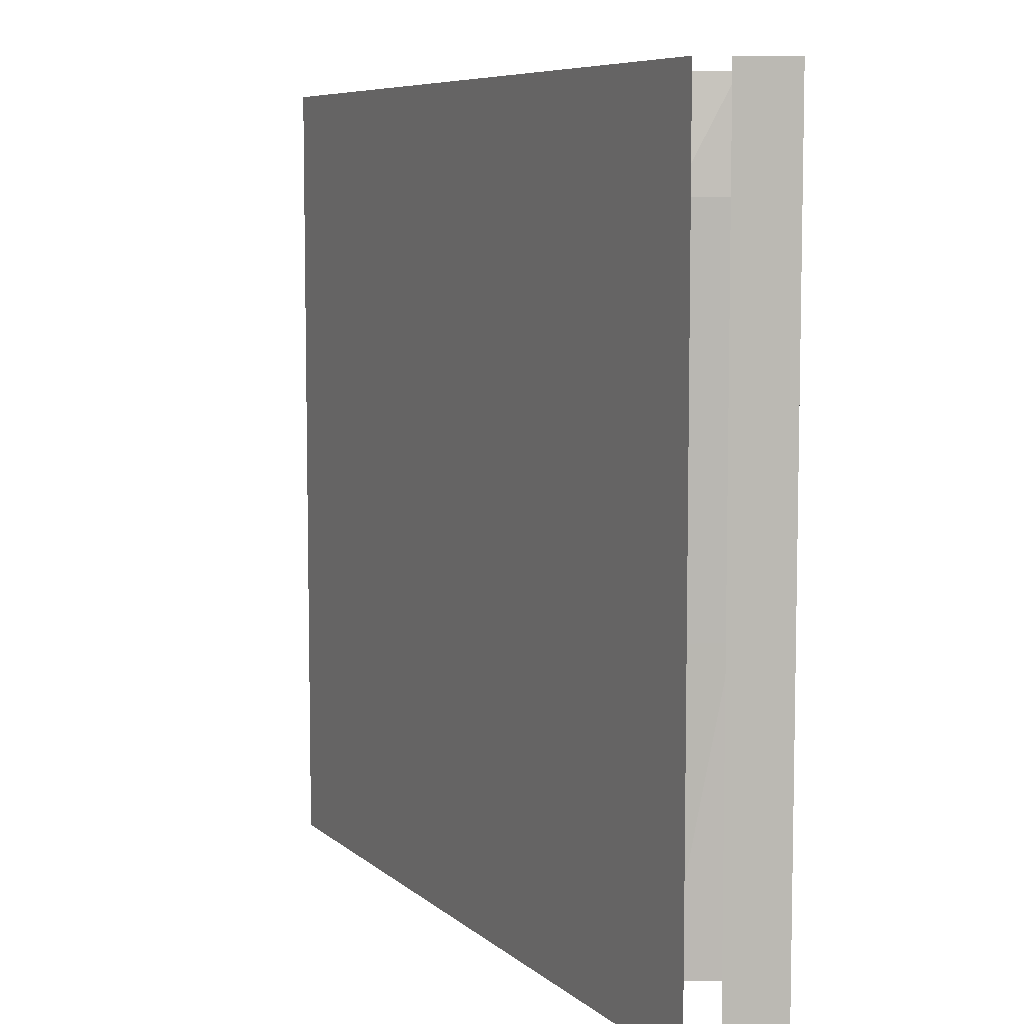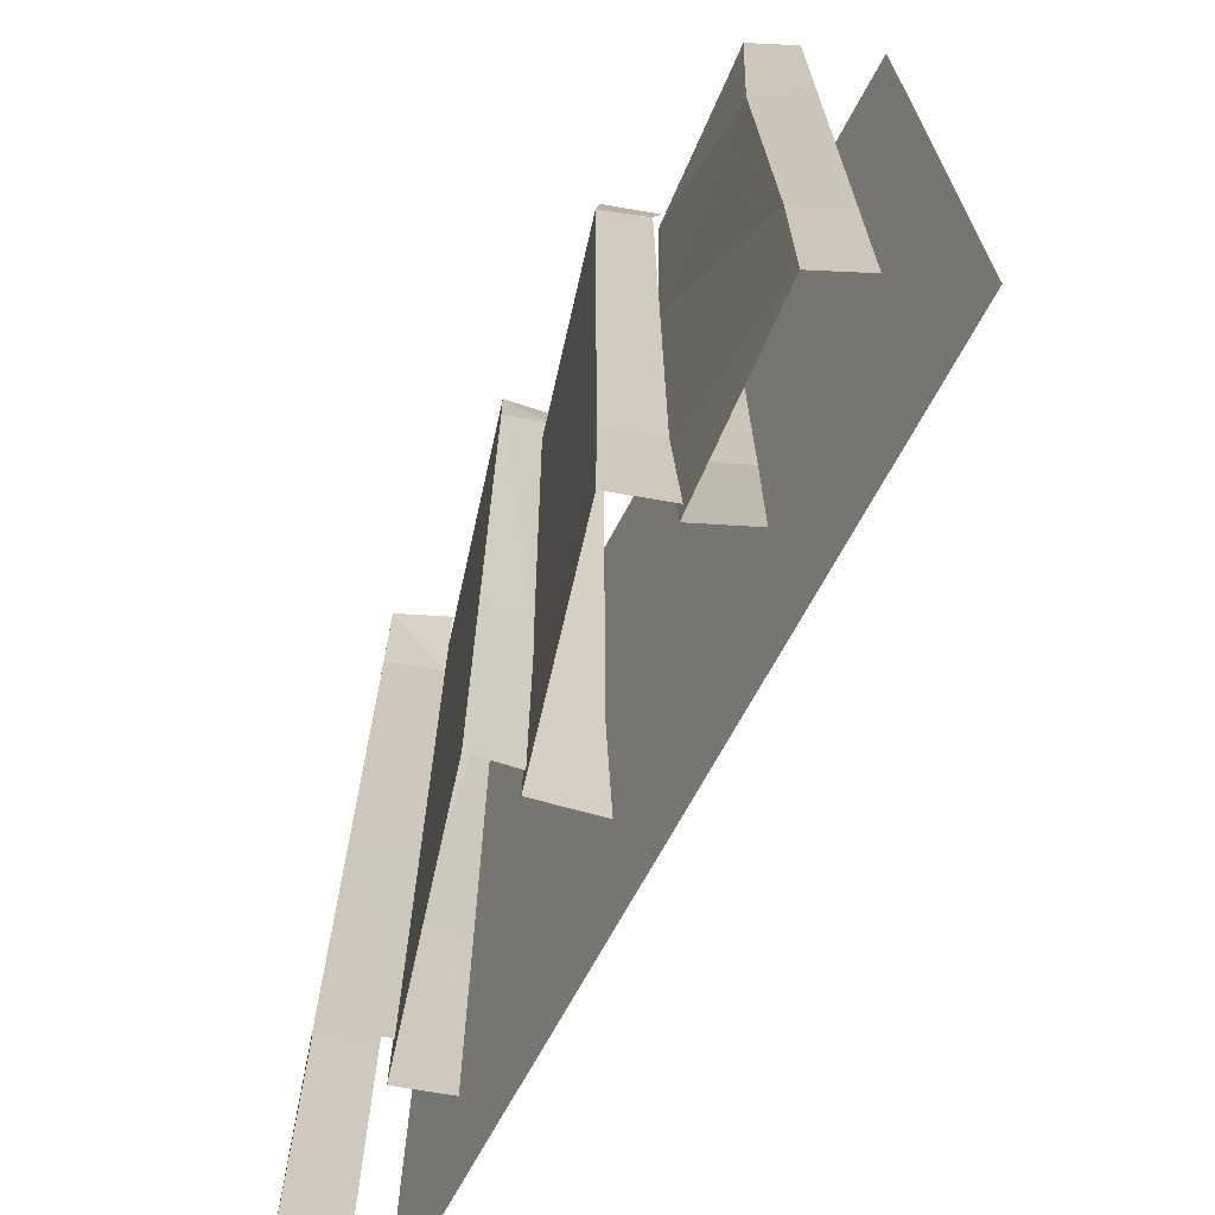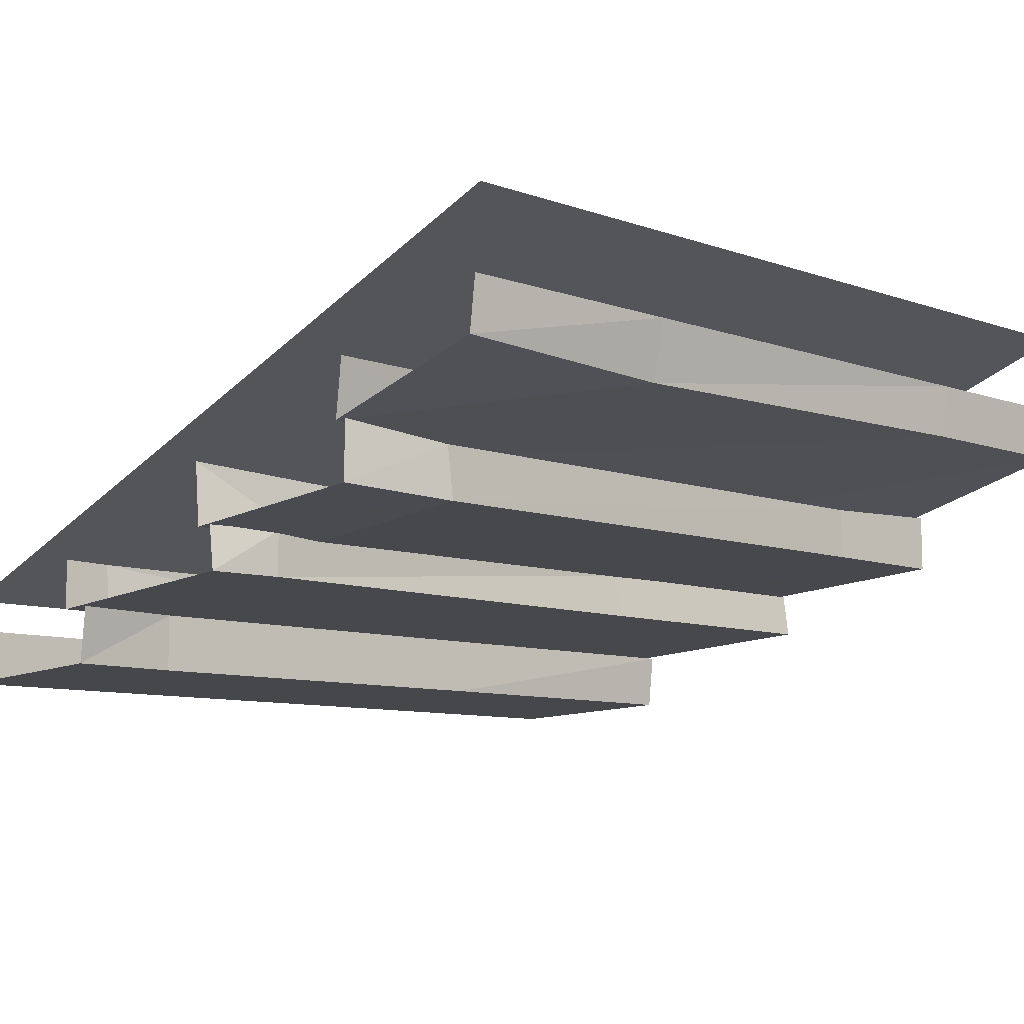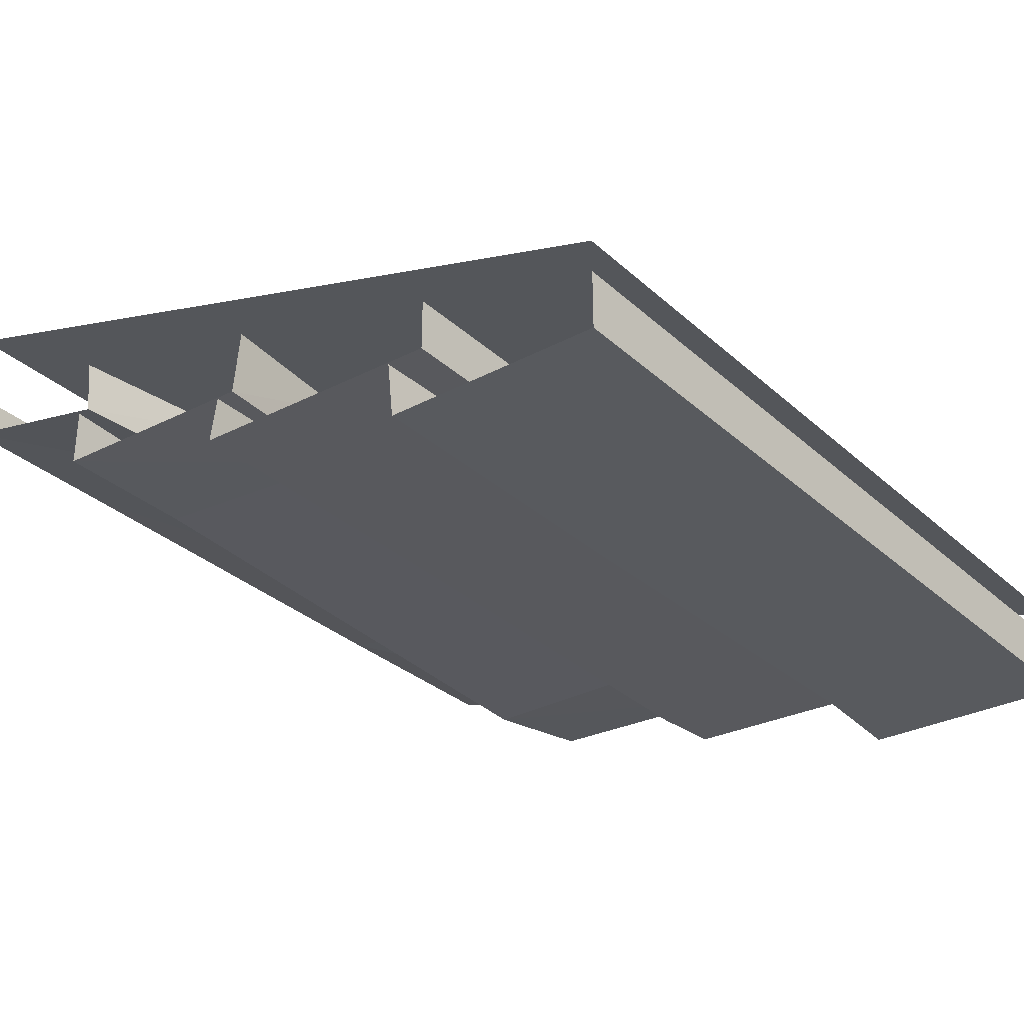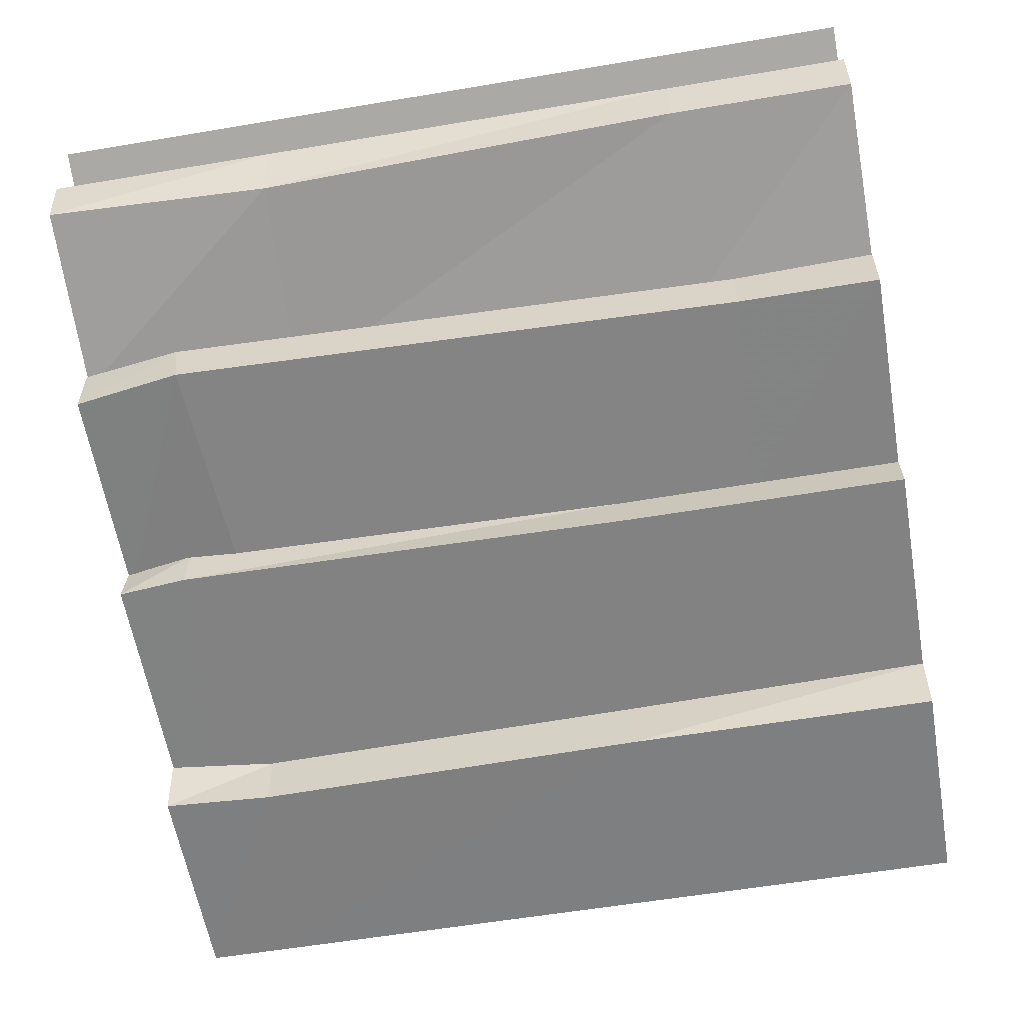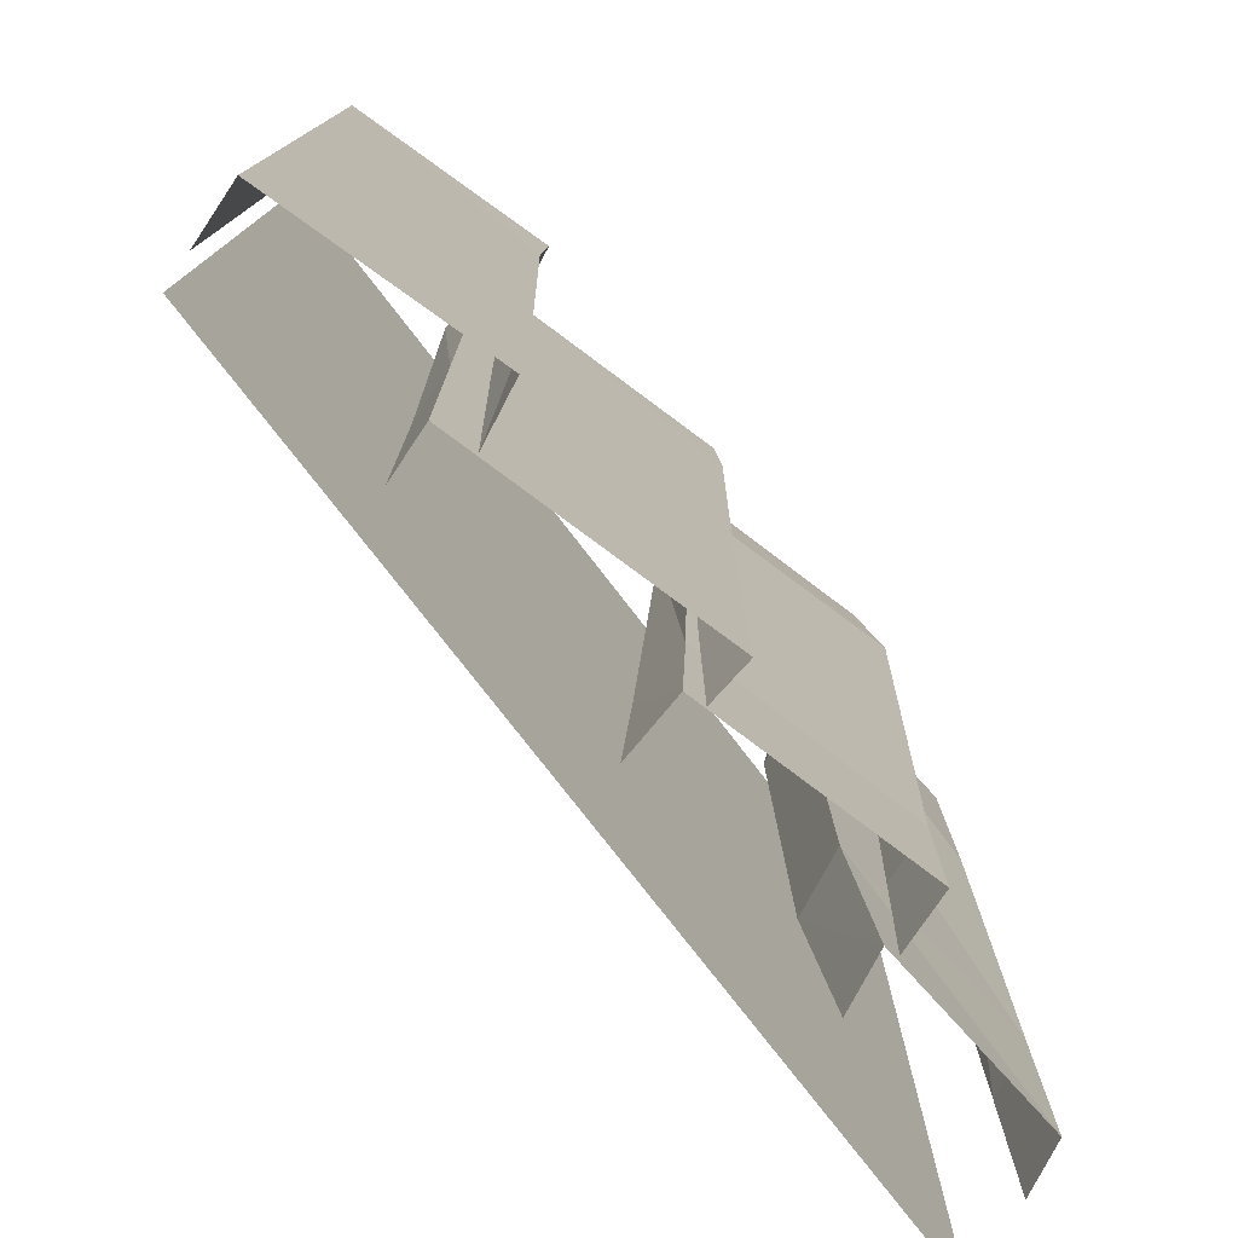
<metadata>
{"format":"obj","ext":"obj","renderer":"f3d","projection":"perspective","resolution":1024,"background":"white","views":[{"elev":7.3,"azim":-96.7,"up":"+Z"},{"elev":-69.1,"azim":80.2,"up":"+Z"},{"elev":-9.4,"azim":47.8,"up":"+Y"},{"elev":-31.8,"azim":-141.3,"up":"+Y"},{"elev":-58.0,"azim":99.9,"up":"+Y"},{"elev":-77.1,"azim":-33.9,"up":"+Z"}]}
</metadata>
<code>
v -0.5 -1.266 0.5
v -0.5 -1.266 -0.5
v 0.5078 -0.9297 -0.5
v 0.5078 -0.9297 0.5
v -0.2734 -1.297 0.5
v -0.2734 -1.297 0.4375
v 0.05469 -1.281 0.4141
v 0.04688 -1.281 0.5
v 0.05469 -1.227 0.4141
v 0.03906 -1.227 0.5
v -0.2734 -1.297 -0.1953
v 0.04688 -1.281 -0.1562
v 0.03906 -1.227 -0.1562
v -0.2734 -1.297 -0.5
v 0.04688 -1.281 -0.5
v 0.03906 -1.227 -0.5
v 0.2734 -1.141 0.5
v 0.2422 -1.141 0.2344
v 0.4844 -1.094 0.2266
v 0.4922 -1.086 0.5
v 0.5 -1.023 0.2266
v 0.5 -1.023 0.5
v 0.25 -1.141 -0.2656
v 0.4922 -1.086 -0.2812
v 0.5 -1.023 -0.2812
v 0.2734 -1.141 -0.5
v 0.4922 -1.086 -0.5
v 0.5 -1.023 -0.5
v 0.01562 -1.227 0.5
v 0.03906 -1.234 0.3516
v 0.3125 -1.219 0.3672
v 0.2891 -1.211 0.5
v 0.3125 -1.156 0.375
v 0.2891 -1.141 0.5
v 0.02344 -1.227 -0.3125
v 0.2891 -1.211 -0.3281
v 0.2891 -1.148 -0.3281
v 0.01562 -1.227 -0.5
v 0.2891 -1.211 -0.5
v 0.2891 -1.141 -0.5
v -0.5 -1.375 0.4062
v -0.5 -1.375 -0.375
v -0.2344 -1.367 -0.1172
v -0.2422 -1.367 0.3672
v -0.5 -1.375 0.5
v -0.5 -1.305 0.5
v -0.5 -1.305 0.4062
v -0.5 -1.305 -0.375
v -0.5 -1.375 -0.5
v -0.2344 -1.367 -0.5
v -0.2266 -1.297 -0.5
v -0.2344 -1.297 -0.1172
v -0.2422 -1.297 0.3672
v -0.2344 -1.367 0.5
v -0.2734 -1.234 0.5
v -0.2812 -1.234 0.4375
v -0.2734 -1.234 -0.1953
v -0.2734 -1.234 -0.5
v 0.2578 -1.062 -0.2656
v 0.2812 -1.07 -0.5
v 0.25 -1.062 0.2344
v 0.2812 -1.07 0.5
v 0.01562 -1.156 -0.3125
v 0.007812 -1.148 -0.5
v 0.04688 -1.164 0.3438
v 0.007812 -1.148 0.5
v -0.5 -1.305 -0.5
v -0.2266 -1.297 0.5
f 1 2 3
f 1 3 4
f 5 6 7
f 5 7 8
f 6 11 12
f 6 12 7
f 11 14 15
f 11 15 12
f 17 18 19
f 17 19 20
f 18 23 24
f 18 24 19
f 23 26 27
f 23 27 24
f 29 30 31
f 29 31 32
f 30 35 36
f 30 36 31
f 35 38 39
f 35 39 36
f 41 42 43
f 41 43 44
f 41 44 45
f 42 49 50
f 42 50 43
f 44 54 45
f 8 7 9
f 8 9 10
f 7 12 13
f 7 13 9
f 12 15 16
f 12 16 13
f 20 19 21
f 20 21 22
f 19 24 25
f 19 25 21
f 24 27 28
f 24 28 25
f 32 31 33
f 32 33 34
f 31 36 37
f 31 37 33
f 36 39 40
f 36 40 37
f 41 45 46
f 41 46 47
f 41 47 42
f 42 47 48
f 42 48 49
f 43 50 51
f 43 51 52
f 43 52 44
f 44 52 53
f 44 53 54
f 55 56 6
f 55 6 5
f 56 57 11
f 56 11 6
f 14 11 57
f 14 57 58
f 26 23 59
f 26 59 60
f 61 59 23
f 61 23 18
f 61 18 62
f 62 18 17
f 38 35 63
f 38 63 64
f 65 63 35
f 65 35 30
f 65 30 66
f 66 30 29
f 49 48 67
f 54 53 68

</code>
